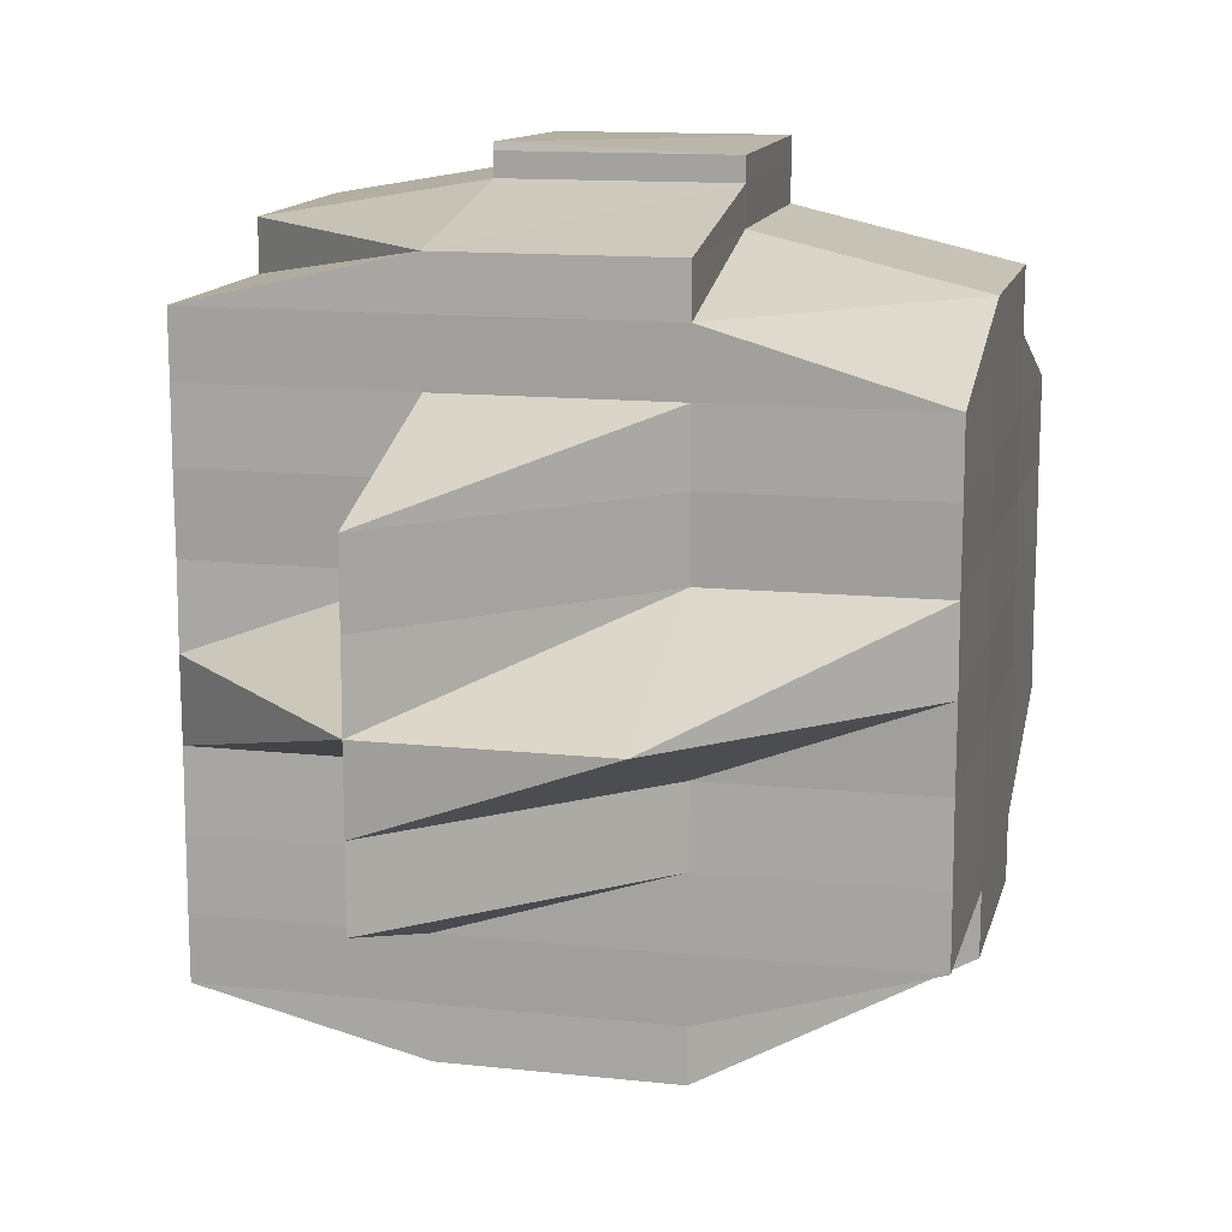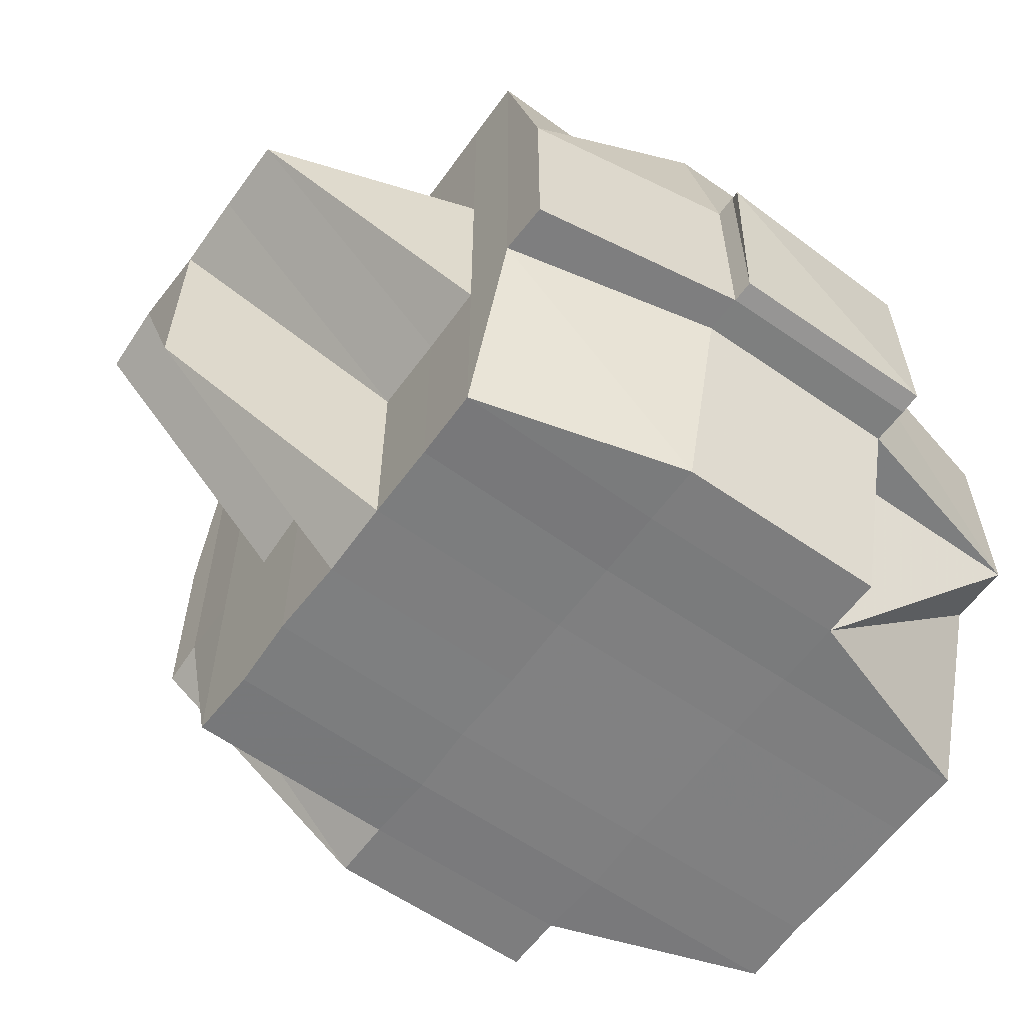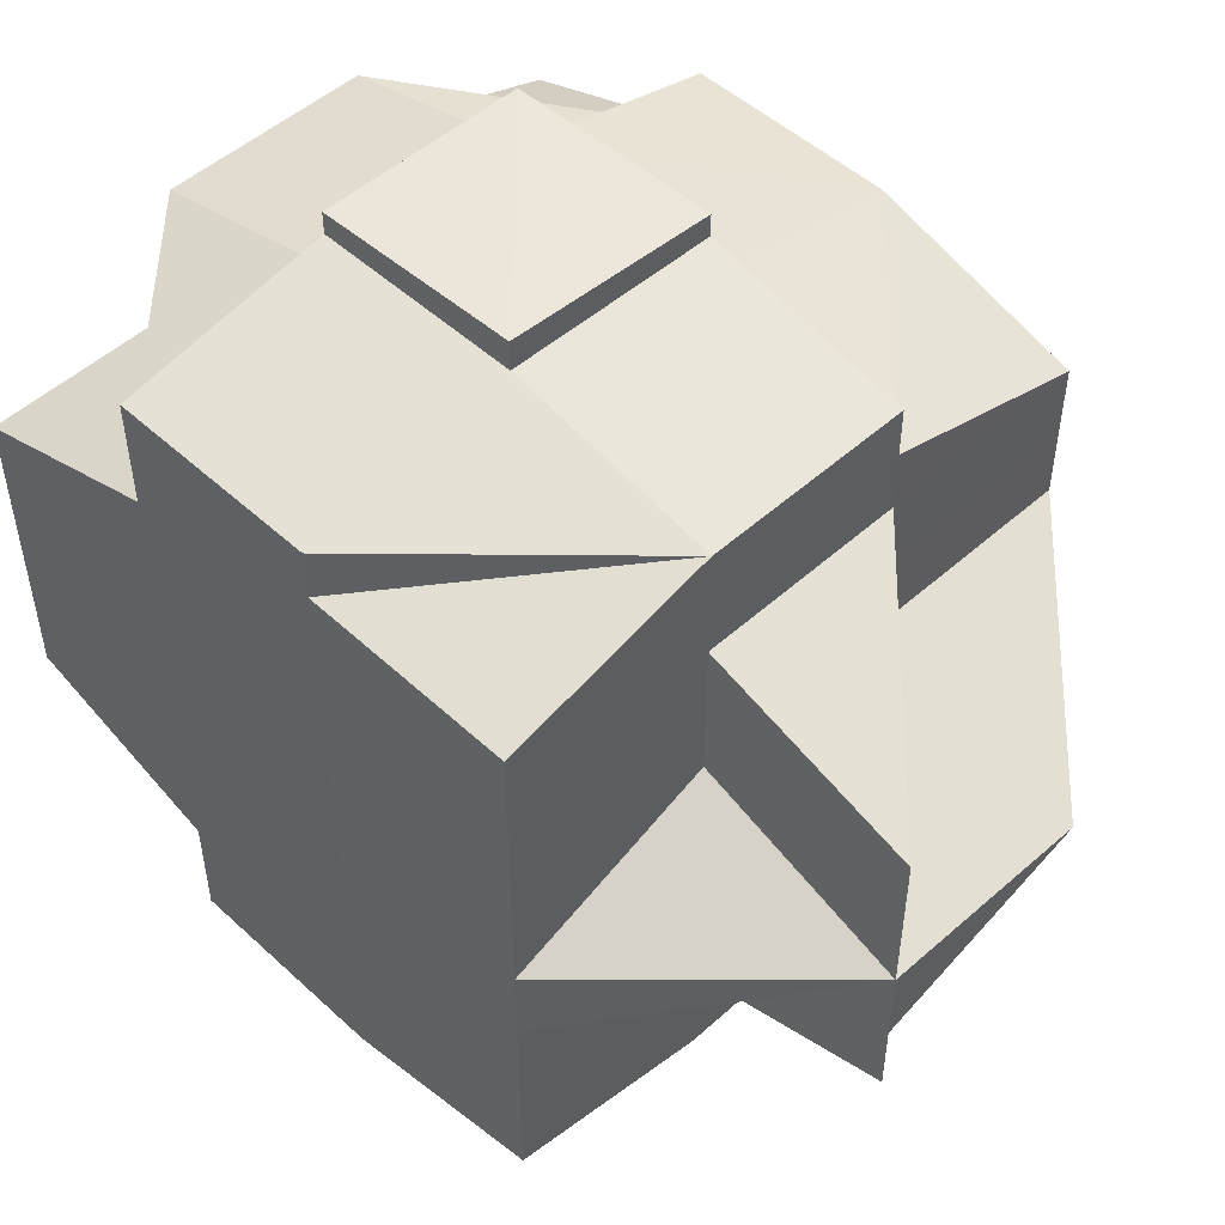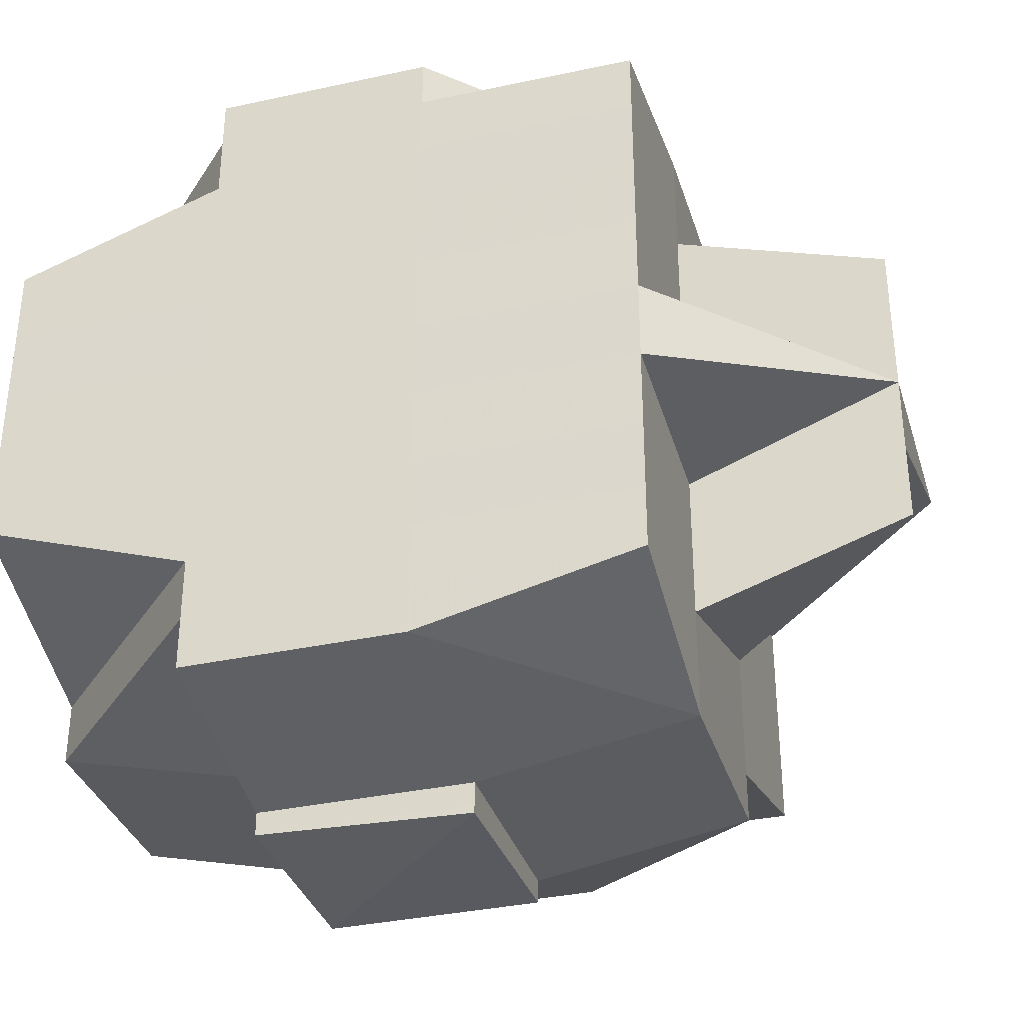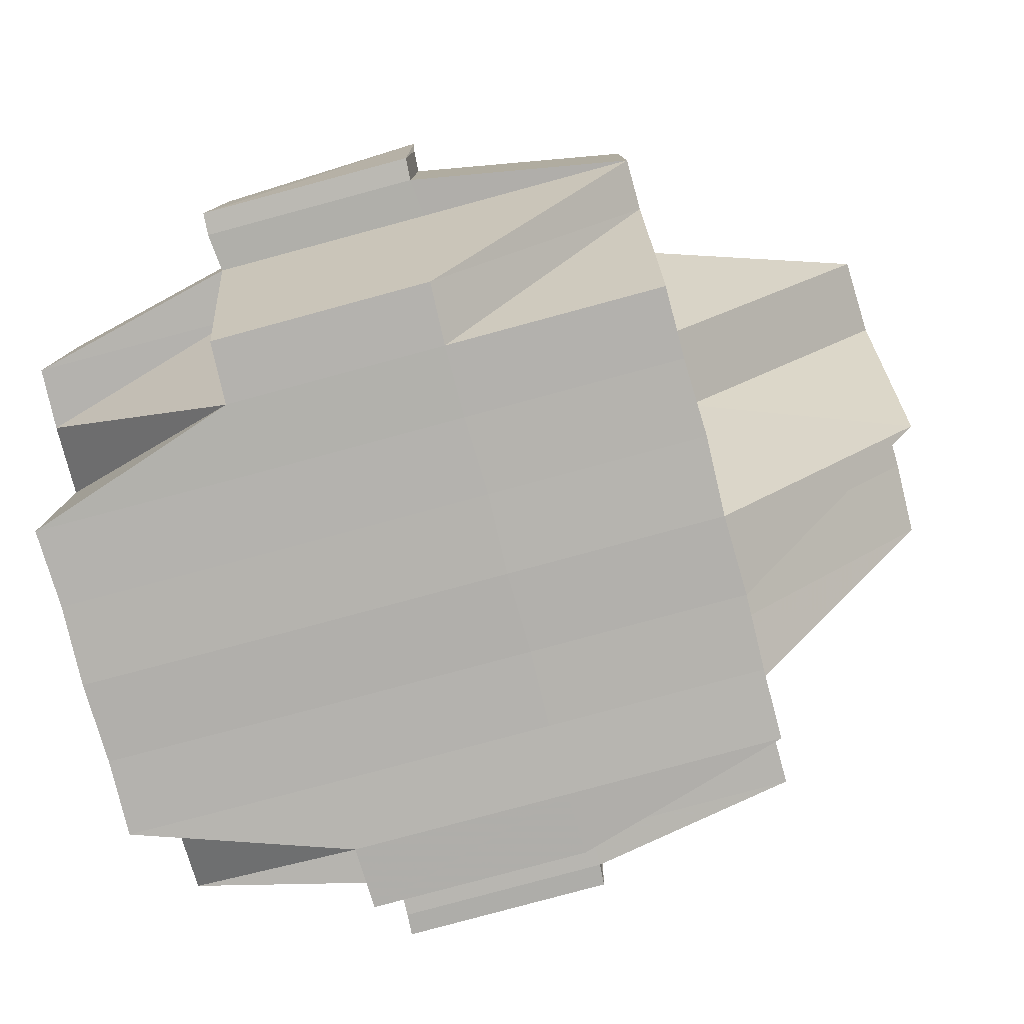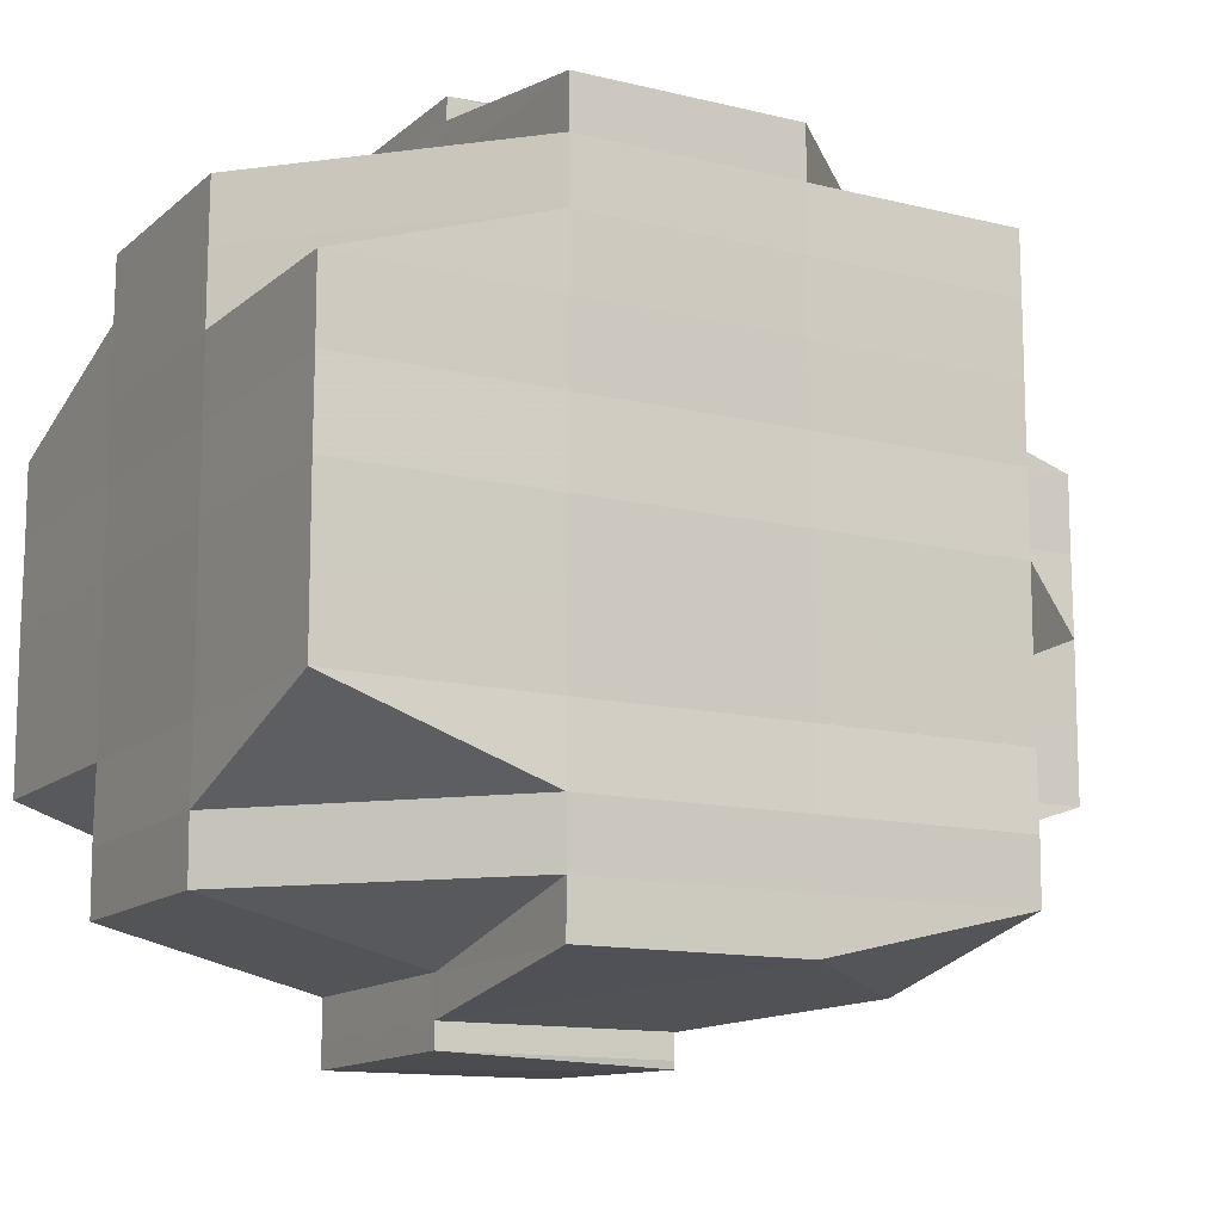
<metadata>
{"format":"obj","ext":"obj","renderer":"f3d","projection":"perspective","resolution":1024,"background":"white","views":[{"elev":13.5,"azim":-76.7,"up":"+Z"},{"elev":-59.5,"azim":-35.9,"up":"+Y"},{"elev":50.3,"azim":-134.6,"up":"+Z"},{"elev":-34.5,"azim":-163.7,"up":"+Z"},{"elev":-79.6,"azim":-165.0,"up":"+Y"},{"elev":-13.3,"azim":150.6,"up":"+Z"}]}
</metadata>
<code>
o 1602
v 2240 1860 7.605
v 2240 1860 7.605
v 2240 1860 7.605
v 2240 1860 7.604
v 2240 1860 7.604
v 2240 1860 7.605
v 2240 1860 7.605
v 2240 1860 7.605
v 2240 1860 7.605
v 2240 1860 7.604
v 2240 1860 7.604
v 2240 1860 7.605
v 2240 1860 7.605
v 2240 1860 7.605
v 2240 1860 7.604
v 2240 1860 7.602
v 2240 1860 7.604
v 2240 1860 7.6
v 2240 1860 7.602
v 2240 1860 7.602
v 2240 1860 7.6
v 2240 1860 7.602
v 2240 1860 7.604
v 2240 1860 7.604
v 2240 1860 7.605
v 2240 1860 7.604
v 2240 1860 7.605
v 2240 1860 7.604
v 2240 1860 7.605
v 2240 1860 7.604
v 2240 1860 7.602
v 2240 1860 7.604
v 2240 1860 7.602
v 2240 1860 7.602
v 2240 1860 7.604
v 2240 1860 7.602
v 2240 1860 7.6
v 2240 1860 7.602
v 2240 1860 7.604
v 2240 1860 7.602
v 2240 1860 7.602
v 2240 1860 7.602
v 2240 1860 7.602
v 2240 1860 7.6
v 2240 1860 7.6
v 2240 1860 7.6
v 2240 1860 7.6
v 2240 1860 7.597
v 2240 1860 7.597
v 2240 1860 7.6
v 2240 1860 7.597
v 2240 1860 7.597
v 2240 1860 7.597
v 2240 1860 7.594
v 2240 1860 7.597
v 2240 1860 7.594
v 2240 1860 7.6
v 2240 1860 7.597
v 2240 1860 7.594
v 2240 1860 7.59
v 2240 1860 7.594
v 2240 1860 7.594
v 2240 1860 7.59
v 2240 1860 7.597
v 2240 1860 7.597
v 2240 1860 7.594
v 2240 1860 7.6
v 2240 1860 7.59
v 2240 1860 7.594
v 2240 1860 7.586
v 2240 1860 7.59
v 2240 1860 7.6
v 2240 1860 7.602
v 2240 1860 7.602
v 2240 1860 7.6
v 2240 1860 7.59
v 2240 1860 7.594
v 2240 1860 7.586
v 2240 1860 7.594
v 2240 1860 7.597
v 2240 1860 7.583
v 2240 1860 7.583
v 2240 1860 7.579
v 2240 1860 7.579
v 2240 1860 7.576
v 2240 1860 7.576
v 2240 1860 7.586
v 2240 1860 7.586
v 2240 1860 7.583
v 2240 1860 7.579
v 2240 1860 7.586
v 2240 1860 7.576
v 2240 1860 7.579
v 2240 1860 7.583
v 2240 1860 7.576
v 2240 1860 7.579
v 2240 1860 7.576
v 2240 1860 7.573
v 2240 1860 7.573
v 2240 1860 7.573
v 2240 1860 7.573
v 2240 1860 7.57
v 2240 1860 7.57
v 2240 1860 7.579
v 2240 1860 7.573
v 2240 1860 7.583
v 2240 1860 7.576
v 2240 1860 7.573
v 2240 1860 7.579
v 2240 1860 7.576
v 2240 1860 7.573
v 2240 1860 7.57
v 2240 1860 7.576
v 2240 1860 7.57
v 2240 1860 7.569
v 2240 1860 7.57
v 2240 1860 7.568
v 2240 1860 7.569
v 2240 1860 7.569
v 2240 1860 7.568
v 2240 1860 7.569
v 2240 1860 7.57
v 2240 1860 7.573
v 2240 1860 7.569
v 2240 1860 7.568
v 2240 1860 7.568
v 2240 1860 7.569
v 2240 1860 7.569
v 2240 1860 7.57
v 2240 1860 7.57
v 2240 1860 7.57
v 2240 1860 7.573
v 2240 1860 7.57
v 2240 1860 7.573
v 2240 1860 7.57
v 2240 1860 7.569
v 2240 1860 7.573
v 2240 1860 7.573
v 2240 1860 7.576
v 2240 1860 7.57
v 2240 1860 7.573
v 2240 1860 7.57
v 2240 1860 7.573
v 2240 1860 7.569
v 2240 1860 7.569
v 2240 1860 7.576
v 2240 1860 7.569
v 2240 1860 7.57
v 2240 1860 7.57
v 2240 1860 7.57
v 2240 1860 7.576
v 2240 1860 7.576
v 2240 1860 7.573
v 2240 1860 7.573
v 2240 1860 7.57
v 2240 1860 7.573
v 2240 1860 7.576
v 2240 1860 7.576
v 2240 1860 7.576
v 2240 1860 7.573
v 2240 1860 7.579
v 2240 1860 7.579
v 2240 1860 7.583
v 2240 1860 7.583
v 2240 1860 7.579
v 2240 1860 7.583
v 2240 1860 7.583
v 2240 1860 7.586
v 2240 1860 7.579
v 2240 1860 7.576
v 2240 1860 7.583
v 2240 1860 7.583
v 2240 1860 7.579
v 2240 1860 7.573
v 2240 1860 7.576
v 2240 1860 7.579
v 2240 1860 7.583
v 2240 1860 7.579
v 2240 1860 7.579
v 2240 1860 7.576
v 2240 1860 7.583
v 2240 1860 7.586
v 2240 1860 7.583
v 2240 1860 7.579
v 2240 1860 7.583
v 2240 1860 7.586
v 2240 1860 7.586
v 2240 1860 7.586
v 2240 1860 7.59
v 2240 1860 7.59
v 2240 1860 7.59
v 2240 1860 7.59
v 2240 1860 7.594
v 2240 1860 7.597
v 2240 1860 7.59
v 2240 1860 7.594
v 2240 1860 7.594
v 2240 1860 7.59
v 2240 1860 7.597
v 2240 1860 7.594
v 2240 1860 7.594
v 2240 1860 7.59
v 2240 1860 7.597
v 2240 1860 7.6
v 2240 1860 7.6
v 2240 1860 7.597
v 2240 1860 7.594
v 2240 1860 7.59
v 2240 1860 7.594
v 2240 1860 7.6
v 2240 1860 7.6
v 2240 1860 7.597
v 2240 1860 7.594
v 2240 1860 7.59
v 2240 1860 7.6
v 2240 1860 7.597
v 2240 1860 7.594
v 2240 1860 7.597
v 2240 1860 7.6
v 2240 1860 7.594
v 2240 1860 7.594
v 2240 1860 7.597
v 2240 1860 7.594
v 2240 1860 7.597
v 2240 1860 7.59
v 2240 1860 7.59
v 2240 1860 7.586
v 2240 1860 7.594
v 2240 1860 7.59
v 2240 1860 7.59
v 2240 1860 7.594
v 2240 1860 7.59
v 2240 1860 7.586
v 2240 1860 7.586
v 2240 1860 7.583
v 2240 1860 7.586
v 2240 1860 7.586
v 2240 1860 7.59
v 2240 1860 7.583
v 2240 1860 7.579
v 2240 1860 7.583
v 2240 1860 7.576
v 2240 1860 7.579
v 2240 1860 7.579
v 2240 1860 7.583
v 2240 1860 7.586
v 2240 1860 7.583
v 2240 1860 7.579
v 2240 1860 7.583
v 2240 1860 7.573
v 2240 1860 7.573
v 2240 1860 7.576
v 2240 1860 7.573
v 2240 1860 7.576
v 2240 1860 7.573
v 2240 1860 7.57
v 2240 1860 7.573
v 2240 1860 7.573
v 2240 1860 7.579
v 2240 1860 7.579
v 2240 1860 7.583
v 2240 1860 7.579
v 2240 1860 7.576
v 2240 1860 7.579
v 2240 1860 7.583
v 2240 1860 7.586
v 2240 1860 7.583
v 2240 1860 7.583
v 2240 1860 7.586
v 2240 1860 7.586
v 2240 1860 7.586
v 2240 1860 7.605
v 2240 1860 7.605
v 2240 1860 7.605
v 2240 1860 7.605
v 2240 1860 7.605
v 2240 1860 7.602
v 2240 1860 7.602
v 2240 1860 7.604
v 2240 1860 7.6
v 2240 1860 7.6
v 2240 1860 7.602
v 2240 1860 7.6
v 2240 1860 7.597
v 2240 1860 7.6
v 2240 1860 7.6
v 2240 1860 7.602
v 2240 1860 7.6
v 2240 1860 7.602
v 2240 1860 7.6
v 2240 1860 7.6
v 2240 1860 7.602
v 2240 1860 7.597
v 2240 1860 7.594
v 2240 1860 7.594
v 2240 1860 7.59
v 2240 1860 7.586
v 2240 1860 7.59
v 2240 1860 7.59
v 2240 1860 7.594
v 2240 1860 7.594
v 2240 1860 7.597
v 2240 1860 7.59
v 2240 1860 7.59
v 2240 1860 7.586
v 2240 1860 7.586
v 2240 1860 7.583
v 2240 1860 7.579
v 2240 1860 7.569
v 2240 1860 7.568
v 2240 1860 7.569
v 2240 1860 7.567
v 2240 1860 7.568
v 2240 1860 7.568
v 2240 1860 7.568
v 2240 1860 7.568
v 2240 1860 7.569
v 2240 1860 7.568
v 2240 1860 7.569
v 2240 1860 7.569
v 2240 1860 7.568
v 2240 1860 7.567
v 2240 1860 7.568
v 2240 1860 7.567
v 2240 1860 7.568
f 1 2 3
f 4 5 2
f 6 4 7
f 8 9 3
f 10 11 9
f 12 10 13
f 14 15 8
f 15 16 17
f 16 18 19
f 20 19 17
f 19 21 22
f 19 22 23
f 24 23 25
f 26 24 27
f 27 28 29
f 30 31 26
f 32 33 30
f 33 34 35
f 36 31 35
f 36 37 38
f 39 40 24
f 41 40 26
f 40 42 28
f 43 44 40
f 45 46 42
f 40 45 20
f 47 45 40
f 48 49 46
f 45 48 50
f 47 51 45
f 51 48 45
f 52 51 47
f 53 54 48
f 55 52 47
f 52 56 51
f 57 55 47
f 58 59 52
f 59 60 56
f 61 56 52
f 62 63 61
f 64 55 57
f 65 66 55
f 67 65 57
f 66 68 69
f 68 70 71
f 57 72 73
f 74 57 41
f 75 57 74
f 71 76 77
f 71 78 76
f 79 77 80
f 81 82 78
f 83 84 82
f 85 86 84
f 87 88 71
f 87 81 88
f 89 81 87
f 89 90 81
f 91 89 87
f 90 92 83
f 90 93 94
f 92 95 93
f 96 90 89
f 97 92 90
f 96 97 90
f 92 98 85
f 98 99 95
f 100 98 92
f 97 100 92
f 101 102 98
f 102 103 98
f 104 97 96
f 105 100 97
f 104 96 106
f 106 96 89
f 107 97 104
f 107 105 97
f 108 105 107
f 109 107 104
f 110 111 107
f 111 112 105
f 113 107 109
f 105 114 100
f 112 115 114
f 116 114 105
f 115 117 118
f 119 118 114
f 117 120 121
f 114 121 122
f 114 122 123
f 124 125 119
f 125 126 127
f 128 127 129
f 130 128 116
f 131 124 130
f 130 129 132
f 133 130 134
f 135 136 133
f 137 130 138
f 137 132 139
f 140 131 141
f 141 142 143
f 144 145 142
f 141 137 146
f 147 144 148
f 149 147 150
f 146 137 151
f 152 153 146
f 98 148 154
f 148 155 154
f 148 136 155
f 154 155 156
f 156 155 141
f 154 156 157
f 156 141 158
f 157 156 158
f 159 160 157
f 161 159 162
f 163 161 164
f 162 165 166
f 167 166 168
f 169 170 165
f 171 169 172
f 157 158 173
f 158 174 175
f 158 175 176
f 173 176 177
f 173 158 178
f 179 180 173
f 181 177 182
f 183 179 181
f 184 173 181
f 181 173 185
f 186 183 187
f 172 181 187
f 187 181 188
f 187 188 189
f 189 188 190
f 191 187 189
f 60 186 191
f 88 187 191
f 191 192 193
f 56 193 194
f 195 191 56
f 56 191 196
f 196 197 48
f 189 190 197
f 54 198 197
f 48 197 199
f 197 190 200
f 197 200 199
f 200 201 199
f 190 202 200
f 200 202 201
f 199 201 203
f 199 203 204
f 205 206 204
f 201 207 203
f 202 208 209
f 204 203 210
f 204 210 19
f 210 211 19
f 203 212 210
f 210 212 211
f 203 207 212
f 213 214 207
f 211 215 36
f 212 216 211
f 211 216 215
f 207 217 212
f 212 217 216
f 216 218 215
f 215 218 219
f 216 220 218
f 217 221 222
f 223 220 224
f 207 225 217
f 226 225 207
f 214 227 225
f 228 229 220
f 225 230 217
f 217 230 231
f 230 232 221
f 225 233 230
f 234 233 225
f 227 235 233
f 233 236 230
f 236 237 232
f 230 236 238
f 233 239 236
f 235 240 239
f 241 239 233
f 240 242 243
f 244 243 239
f 239 245 236
f 239 243 245
f 236 245 246
f 245 247 237
f 243 109 245
f 109 248 247
f 245 109 249
f 243 113 109
f 151 113 243
f 151 250 113
f 251 250 252
f 250 253 254
f 255 256 253
f 257 256 258
f 146 151 259
f 259 139 260
f 259 260 261
f 262 146 259
f 263 146 262
f 264 152 262
f 262 259 265
f 265 259 241
f 265 261 266
f 267 262 265
f 178 262 267
f 268 264 267
f 267 265 269
f 269 266 208
f 269 265 234
f 270 267 269
f 271 268 270
f 185 267 270
f 270 269 202
f 202 269 226
f 190 270 202
f 188 270 190
f 272 273 274
f 273 275 276
f 277 278 279
f 280 281 282
f 283 284 281
f 285 286 282
f 287 288 289
f 290 291 292
f 218 293 291
f 294 295 293
f 218 294 64
f 220 294 218
f 220 296 294
f 238 296 220
f 229 297 296
f 296 298 294
f 298 299 295
f 294 298 300
f 300 301 302
f 303 304 301
f 298 91 303
f 91 305 299
f 296 306 298
f 306 91 298
f 246 306 296
f 306 106 91
f 106 89 91
f 249 106 306
f 307 308 106
f 297 307 306
f 309 310 311
f 310 312 313
f 314 312 315
f 316 313 317
f 318 316 319
f 319 315 320
f 321 322 323
f 323 324 325

</code>
